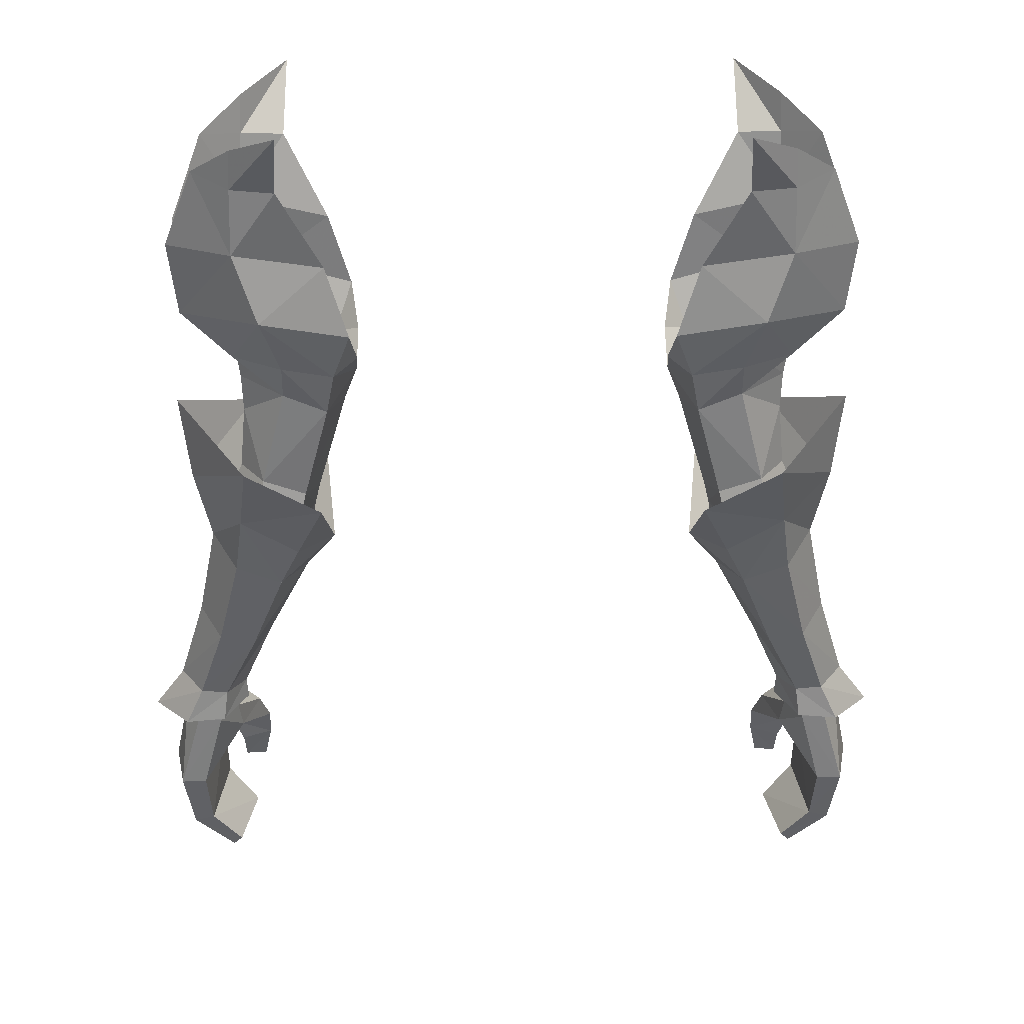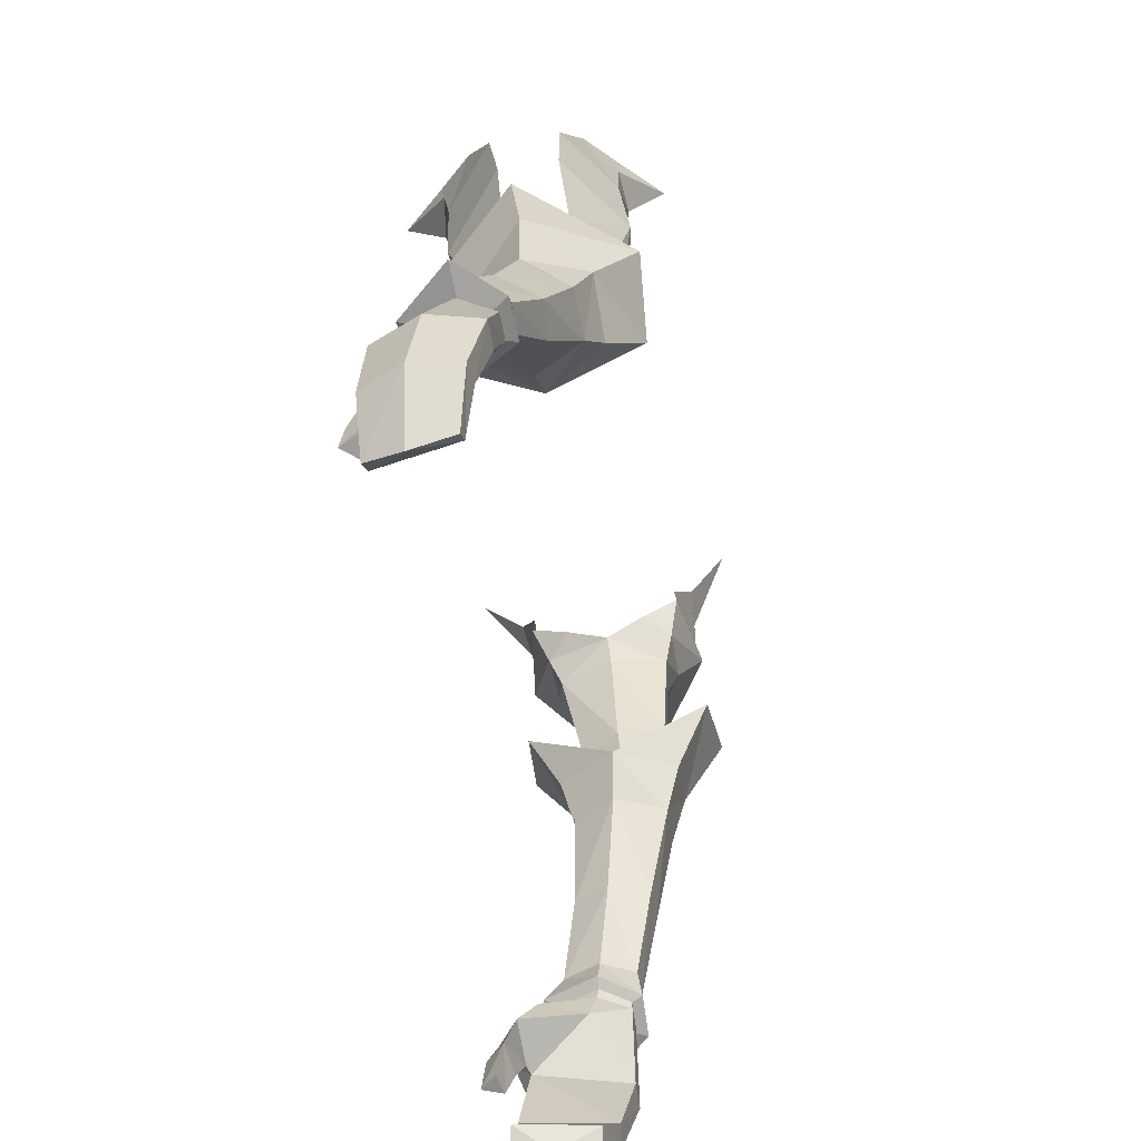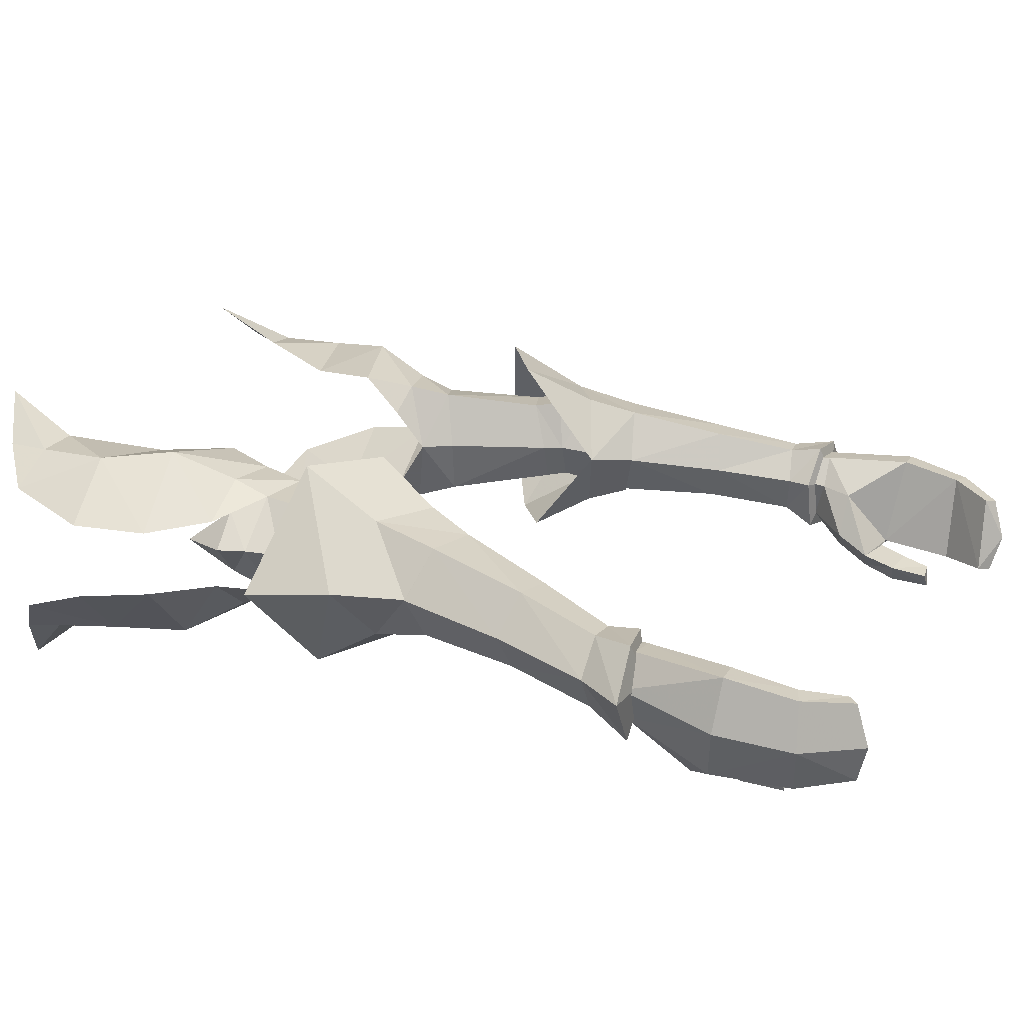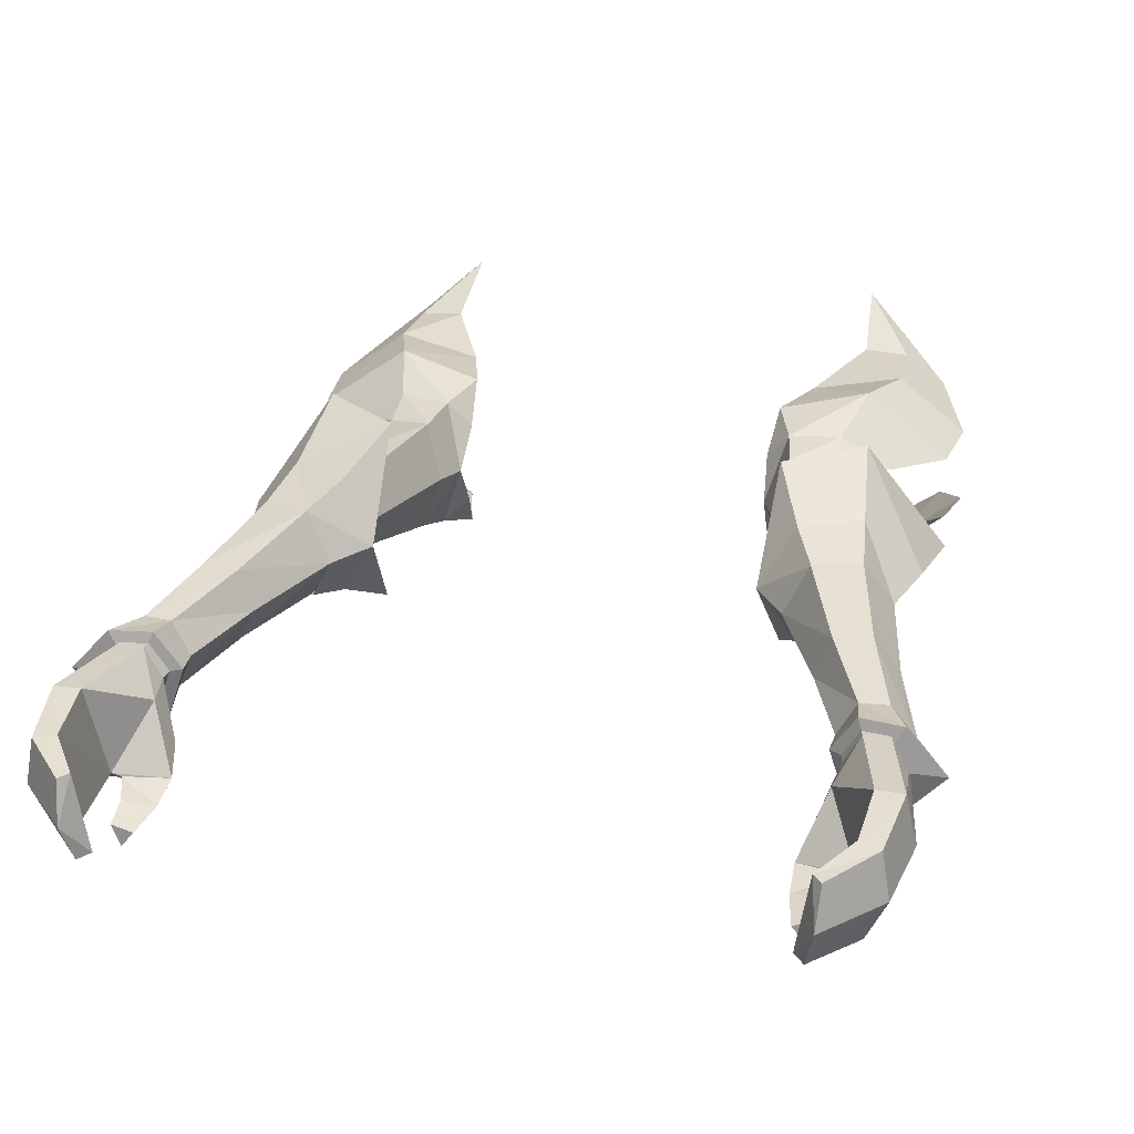
<metadata>
{"format":"obj","ext":"obj","renderer":"f3d","projection":"perspective","resolution":1024,"background":"white","views":[{"elev":28.8,"azim":179.3,"up":"+Z"},{"elev":-65.9,"azim":99.7,"up":"+Z"},{"elev":17.4,"azim":111.9,"up":"+Y"},{"elev":25.1,"azim":-165.4,"up":"+Y"}]}
</metadata>
<code>
g dancer_glove_female_170003
v -7.045 -0.9736 63.88
v -8.648 -1.321 65.71
v -6.757 -1.421 65.39
v -5.878 1.007 64.83
v -6.348 1.06 63.67
v -9.361 -2.463 67.83
v -6.136 -2.008 67.1
v -10.45 -0.1018 65.84
v -5.85 -0.5378 65.81
v -6.954 -2.074 69.77
v -8.556 -2.909 72.75
v -10.15 -2.68 72.86
v -8.442 -4.619 75.07
v -10.09 -2.88 74.3
v -11.52 -1.473 73.25
v -12.29 -0.04537 67.59
v -10.21 -2.386 70.39
v -8.667 -0.7101 64.45
v -12.63 -0.3683 70.28
v -6.895 3.132 64.07
v -6.59 3.423 65.63
v -8.485 3.423 65.94
v -5.936 3.796 67.39
v -9.124 4.398 68.17
v -10.37 2.324 65.96
v -5.747 2.444 65.95
v -6.756 3.656 70.05
v -8.307 4.302 73.11
v -8.084 5.763 75.58
v -9.909 4.173 73.2
v -9.841 4.227 74.65
v -11.37 3.031 73.47
v -9.99 4.129 70.71
v -12.21 2.222 67.71
v -8.52 2.91 64.63
v -12.54 2.302 70.41
v -9.014 2.581 56.4
v -8.234 3.167 58.11
v -10.37 3.129 59.35
v -10.72 2.513 57.01
v -6.97 0.9235 57.59
v -11.74 0.8702 57.68
v -12.37 0.9347 60.27
v -7.164 4.499 60.55
v -9.954 4.732 62.23
v -8.108 0.7428 56.22
v -12.78 0.6443 63.38
v -9.048 -0.8774 56.77
v -10.58 -0.8012 57.43
v -10.44 -1.064 59.41
v -8.303 -1.207 58.17
v -7.398 -2.274 60.22
v -10.2 -2.479 61.88
v 7.035 -0.9736 63.88
v 6.747 -1.421 65.39
v 8.638 -1.321 65.71
v 5.868 1.007 64.83
v 6.338 1.06 63.67
v 6.126 -2.008 67.1
v 9.351 -2.463 67.83
v 10.44 -0.1018 65.84
v 5.839 -0.5378 65.81
v 6.943 -2.074 69.77
v 8.545 -2.909 72.75
v 8.432 -4.619 75.07
v 10.14 -2.68 72.86
v 10.08 -2.88 74.3
v 11.51 -1.473 73.25
v 10.2 -2.386 70.39
v 12.28 -0.04534 67.59
v 8.657 -0.7101 64.45
v 12.62 -0.3683 70.28
v 6.884 3.132 64.07
v 8.474 3.423 65.94
v 6.579 3.423 65.63
v 9.114 4.398 68.17
v 5.926 3.796 67.39
v 10.36 2.324 65.96
v 5.736 2.444 65.95
v 6.746 3.656 70.05
v 8.296 4.302 73.11
v 9.899 4.173 73.2
v 8.074 5.763 75.58
v 9.83 4.227 74.65
v 11.36 3.031 73.47
v 12.2 2.222 67.71
v 9.979 4.129 70.71
v 8.51 2.911 64.63
v 12.53 2.302 70.41
v 9.004 2.581 56.4
v 10.36 3.128 59.35
v 8.224 3.167 58.11
v 10.71 2.513 57.01
v 6.96 0.9235 57.59
v 11.73 0.8703 57.68
v 12.36 0.9347 60.27
v 7.154 4.499 60.55
v 9.943 4.732 62.23
v 8.098 0.7428 56.22
v 12.77 0.6443 63.38
v 9.038 -0.8774 56.77
v 10.43 -1.064 59.41
v 10.57 -0.8012 57.43
v 8.292 -1.207 58.17
v 7.388 -2.274 60.22
v 10.19 -2.479 61.88
f 2 1 3
f 3 1 4
f 5 4 1
f 6 3 7
f 8 2 6
f 3 4 9
f 7 3 9
f 6 7 10
f 12 11 13
f 14 12 13
f 15 12 14
f 2 3 6
f 16 6 17
f 18 1 2
f 11 17 10
f 15 17 12
f 15 19 17
f 12 17 11
f 17 6 10
f 2 8 18
f 16 8 6
f 19 16 17
f 21 20 22
f 5 20 4
f 21 4 20
f 23 21 24
f 24 22 25
f 26 4 21
f 26 21 23
f 27 23 24
f 29 28 30
f 29 30 31
f 31 30 32
f 24 21 22
f 33 24 34
f 22 20 35
f 27 33 28
f 30 33 32
f 33 36 32
f 28 33 30
f 27 24 33
f 35 25 22
f 24 25 34
f 33 34 36
f 38 37 39
f 40 39 37
f 37 38 41
f 39 42 43
f 42 39 40
f 44 38 39
f 41 38 44
f 44 39 45
f 37 41 46
f 45 43 47
f 49 48 50
f 51 50 48
f 41 51 48
f 43 42 50
f 49 50 42
f 50 51 52
f 52 51 41
f 53 50 52
f 46 41 48
f 53 43 50
f 39 43 45
f 47 43 53
f 55 54 56
f 57 54 55
f 54 57 58
f 59 55 60
f 60 56 61
f 62 57 55
f 62 55 59
f 63 59 60
f 65 64 66
f 65 66 67
f 67 66 68
f 60 55 56
f 69 60 70
f 56 54 71
f 63 69 64
f 66 69 68
f 69 72 68
f 64 69 66
f 63 60 69
f 71 61 56
f 60 61 70
f 69 70 72
f 74 73 75
f 57 73 58
f 73 57 75
f 76 75 77
f 78 74 76
f 75 57 79
f 77 75 79
f 76 77 80
f 82 81 83
f 84 82 83
f 85 82 84
f 74 75 76
f 86 76 87
f 88 73 74
f 81 87 80
f 85 87 82
f 85 89 87
f 82 87 81
f 87 76 80
f 74 78 88
f 86 78 76
f 89 86 87
f 91 90 92
f 90 91 93
f 94 92 90
f 96 95 91
f 93 91 95
f 91 92 97
f 97 92 94
f 98 91 97
f 99 94 90
f 100 96 98
f 102 101 103
f 101 102 104
f 101 104 94
f 102 95 96
f 95 102 103
f 105 104 102
f 94 104 105
f 105 102 106
f 101 94 99
f 102 96 106
f 98 96 91
f 106 96 100
g dancer_glove_female_170003
v -6.348 1.06 63.67
v -6.895 3.132 64.07
v -7.866 2.776 60.44
v -7.462 1.074 59.91
v -9.454 2.708 60.95
v -8.52 2.91 64.63
v -9.62 -0.2761 60.48
v -9.858 -0.2734 59.76
v -10.84 1.307 59.99
v -10.4 1.322 60.97
v -8.253 -0.3498 60.04
v -8.429 -0.2102 59.28
v -9.733 2.88 60.02
v -8.109 2.956 59.44
v -7.646 1.105 59.17
v -8.108 0.7428 56.22
v -9.048 -0.8078 56.77
v -10.03 2.708 58.9
v -11.74 0.84 57.68
v -10.72 2.513 57.01
v -10.57 -0.7853 57.44
v -9 2.581 56.4
v -8.437 2.745 58.36
v -8.667 -0.7101 64.45
v -7.045 -0.9736 63.88
v -10.18 1.312 63.33
v -10.23 1.305 64.71
v -9.231 2.423 65.79
v -10.38 1.267 65.76
v -9.137 0.0882 65.79
v -9.446 1.212 67.45
v -11.64 0.9033 50.23
v -10.97 -0.2805 50.11
v -9.781 0.2143 52.89
v -10.32 1.657 53.04
v -12.6 -1.672 50.52
v -11.54 -1.076 53.77
v -10.39 -1.047 53.36
v -11.58 -1.633 50.36
v -11.74 0.84 57.68
v -10.57 -0.7853 57.44
v -12.51 0.2529 53.92
v -9 2.581 56.4
v -10.72 2.513 57.01
v -11.63 1.681 53.39
v -8.108 0.7428 56.22
v -9.048 -0.8078 56.77
v -8.108 0.7428 56.22
v -13.57 -0.3754 50.48
v -12.65 0.9069 50.33
v -11.59 -2.317 49.31
v -13.05 -2.504 49.03
v -12.65 0.9069 50.33
v -14.76 -0.5799 48.82
v -13.34 0.9924 48.85
v -10.91 -0.3639 49.27
v -11.79 1.031 49.04
v -13.05 -2.504 49.03
v -11.59 -2.317 49.31
v -12.43 -0.4981 48.61
v -13.34 0.9924 48.85
v -14.76 -0.5799 48.82
v -10.91 -0.3639 49.27
v -11.79 1.031 49.04
v -12.01 0.6393 48.67
v -12.9 0.6261 48.84
v -13.81 0.5349 45.54
v -12.84 0.5443 45.57
v -13.48 -0.5487 49.13
v -14.19 -1.333 45.8
v -12.62 -1.847 49.27
v -13.41 -3.076 46.11
v -11.41 -3.72 46.79
v -11.76 -3.013 48.05
v -10.71 -2.339 47.79
v -10.39 -2.991 46.58
v -11.22 -4.138 45.57
v -11.61 -3.218 45.19
v -11.99 -2.96 46.24
v -11.2 -4.25 44.09
v -11.54 -3.53 44.17
v -10.45 -3.406 45.41
v -11.61 -3.218 45.19
v -11.54 -3.53 44.17
v -10.73 -3.69 44.11
v -13.48 -0.03776 43.14
v -12.7 0.04147 43.38
v -13.77 -1.728 43.08
v -11.97 -0.4519 41.59
v -11.63 -0.3877 41.92
v -11.87 -1.985 41.18
v -12.3 -3.24 43.55
v -13.04 -3.283 43.32
v -12.36 -2.853 46.18
v -11.55 -3.318 41.59
v -11.15 -3.22 41.98
v -11.15 -3.22 41.98
v -12.3 -3.24 43.55
v -12.36 -2.853 46.18
v -11.87 -1.985 41.18
v -11.97 -0.4519 41.59
v -10.45 -3.406 45.41
v -10.73 -3.69 44.11
v -12.44 -1.549 50.11
v -11.61 -1.517 49.9
v -11.8 -1.79 49.15
v -12.62 -1.847 49.27
v -12.57 0.6107 49.82
v -13.18 -0.3855 50.1
v -13.48 -0.5487 49.13
v -12.9 0.6261 48.84
v -11.4 -0.4738 48.71
v -11.24 -0.2973 49.57
v -11.7 0.6062 49.63
v -12.01 0.6393 48.67
v -11.4 -0.4738 48.71
v -11.99 -2.96 46.24
v -10.39 -2.991 46.58
v -11.27 -0.7262 47.63
v -12.52 -3.452 46.96
v -11.8 -1.79 49.15
v -11.4 -0.4738 48.71
v -10.71 -2.339 47.79
v -11.4 -0.4738 48.71
v -11.2 -4.25 44.09
v -11.55 -3.318 41.59
v 6.338 1.06 63.67
v 7.856 2.776 60.44
v 6.884 3.132 64.07
v 7.452 1.074 59.91
v 9.444 2.708 60.95
v 8.51 2.911 64.63
v 9.61 -0.2761 60.48
v 10.83 1.307 59.99
v 9.848 -0.2733 59.76
v 10.39 1.322 60.97
v 8.242 -0.3497 60.04
v 8.418 -0.2101 59.28
v 8.099 2.956 59.44
v 9.723 2.88 60.02
v 7.636 1.105 59.17
v 8.098 0.7428 56.22
v 9.037 -0.8078 56.77
v 10.02 2.708 58.9
v 11.73 0.8401 57.68
v 10.71 2.513 57.01
v 10.56 -0.7853 57.44
v 8.428 2.745 58.36
v 8.99 2.581 56.4
v 7.035 -0.9736 63.88
v 8.657 -0.7101 64.45
v 10.17 1.312 63.33
v 10.22 1.305 64.71
v 9.221 2.423 65.79
v 10.37 1.267 65.76
v 9.127 0.08823 65.79
v 9.435 1.212 67.45
v 11.63 0.9034 50.23
v 9.771 0.2143 52.89
v 10.96 -0.2804 50.11
v 10.31 1.656 53.04
v 12.59 -1.672 50.52
v 10.38 -1.047 53.36
v 11.53 -1.076 53.77
v 11.57 -1.633 50.36
v 11.73 0.8401 57.68
v 10.56 -0.7853 57.44
v 12.5 0.2529 53.92
v 8.99 2.581 56.4
v 11.62 1.681 53.39
v 10.71 2.513 57.01
v 8.098 0.7428 56.22
v 9.037 -0.8078 56.77
v 8.098 0.7428 56.22
v 13.56 -0.3754 50.48
v 12.64 0.9069 50.33
v 11.58 -2.317 49.31
v 13.04 -2.504 49.03
v 12.64 0.9069 50.33
v 14.75 -0.5799 48.82
v 13.33 0.9925 48.85
v 10.9 -0.3639 49.27
v 11.78 1.031 49.04
v 13.04 -2.504 49.03
v 12.42 -0.498 48.61
v 11.58 -2.317 49.31
v 13.33 0.9925 48.85
v 14.75 -0.5799 48.82
v 10.9 -0.3639 49.27
v 11.78 1.031 49.04
v 12 0.6394 48.67
v 13.8 0.5349 45.54
v 12.89 0.6261 48.84
v 12.83 0.5443 45.57
v 13.47 -0.5486 49.13
v 14.18 -1.333 45.8
v 12.61 -1.847 49.27
v 13.4 -3.076 46.11
v 11.4 -3.72 46.79
v 10.7 -2.339 47.79
v 11.75 -3.013 48.05
v 10.38 -2.991 46.58
v 11.6 -3.218 45.19
v 11.21 -4.138 45.57
v 11.98 -2.96 46.24
v 11.19 -4.25 44.09
v 11.53 -3.53 44.17
v 10.44 -3.406 45.41
v 11.53 -3.53 44.17
v 11.6 -3.218 45.19
v 10.72 -3.69 44.11
v 12.69 0.0415 43.38
v 13.47 -0.03771 43.14
v 13.76 -1.728 43.08
v 11.62 -0.3877 41.92
v 11.96 -0.4518 41.59
v 11.86 -1.985 41.18
v 12.29 -3.24 43.55
v 13.03 -3.283 43.32
v 12.35 -2.853 46.18
v 11.54 -3.318 41.59
v 11.14 -3.219 41.98
v 11.14 -3.219 41.98
v 12.29 -3.24 43.55
v 12.35 -2.853 46.18
v 11.86 -1.985 41.18
v 11.96 -0.4518 41.59
v 10.44 -3.406 45.41
v 10.72 -3.69 44.11
v 12.43 -1.549 50.11
v 11.79 -1.79 49.15
v 11.6 -1.517 49.9
v 12.61 -1.847 49.27
v 12.56 0.6108 49.82
v 13.47 -0.5486 49.13
v 13.17 -0.3855 50.1
v 12.89 0.6261 48.84
v 11.39 -0.4738 48.71
v 11.23 -0.2973 49.57
v 11.69 0.6063 49.63
v 11.39 -0.4738 48.71
v 12 0.6394 48.67
v 11.98 -2.96 46.24
v 10.38 -2.991 46.58
v 11.26 -0.7261 47.63
v 12.51 -3.452 46.96
v 11.79 -1.79 49.15
v 11.39 -0.4738 48.71
v 10.7 -2.339 47.79
v 11.39 -0.4738 48.71
v 11.19 -4.25 44.09
v 11.54 -3.318 41.59
f 108 107 109
f 110 109 107
f 109 111 108
f 112 108 111
f 114 113 115
f 116 115 113
f 113 114 117
f 118 117 114
f 119 111 120
f 109 120 111
f 119 115 111
f 116 111 115
f 118 121 117
f 110 117 121
f 123 122 118
f 121 118 122
f 115 124 125
f 126 125 124
f 125 127 115
f 114 115 127
f 128 126 129
f 124 129 126
f 121 122 129
f 128 129 122
f 114 127 118
f 123 118 127
f 119 120 124
f 129 124 120
f 130 113 131
f 117 131 113
f 117 110 131
f 107 131 110
f 110 121 109
f 120 109 121
f 130 132 113
f 116 113 132
f 112 111 132
f 116 132 111
f 112 132 133
f 130 133 132
f 124 115 119
f 121 129 120
f 135 134 133
f 133 130 136
f 137 135 136
f 135 137 134
f 135 133 136
f 112 133 134
f 139 138 140
f 141 140 138
f 143 142 144
f 145 144 142
f 147 146 143
f 148 143 146
f 150 149 151
f 141 151 149
f 146 150 148
f 151 148 150
f 140 152 144
f 153 144 152
f 149 154 141
f 140 141 154
f 147 143 153
f 144 153 143
f 142 143 155
f 148 155 143
f 138 156 141
f 151 141 156
f 156 155 151
f 148 151 155
f 139 140 145
f 144 145 140
f 145 142 157
f 158 157 142
f 155 159 160
f 161 160 159
f 139 145 162
f 157 162 145
f 142 155 158
f 160 158 155
f 138 139 163
f 162 163 139
f 159 138 161
f 163 161 138
f 165 164 166
f 168 167 166
f 169 165 166
f 164 168 166
f 170 169 166
f 167 170 166
f 172 171 173
f 174 173 171
f 176 175 173
f 172 173 175
f 178 177 176
f 175 176 177
f 180 179 181
f 182 181 179
f 183 179 184
f 185 184 179
f 187 186 184
f 183 184 186
f 189 188 190
f 191 190 188
f 192 173 193
f 174 193 173
f 194 176 192
f 173 192 176
f 195 192 196
f 193 196 192
f 195 197 192
f 194 192 197
f 199 198 178
f 200 178 198
f 199 201 198
f 202 198 201
f 199 194 201
f 197 201 194
f 204 203 193
f 196 193 203
f 199 178 194
f 176 194 178
f 204 193 205
f 174 205 193
f 203 206 196
f 207 196 206
f 209 208 186
f 183 186 208
f 183 208 179
f 182 179 208
f 211 210 212
f 213 212 210
f 215 214 216
f 217 216 214
f 212 218 211
f 219 211 218
f 213 210 216
f 215 216 210
f 221 220 222
f 219 222 220
f 217 214 221
f 220 221 214
f 189 223 188
f 224 188 223
f 171 225 174
f 177 178 226
f 227 177 180
f 181 227 180
f 228 227 181
f 230 229 225
f 226 178 200
f 224 225 229
f 224 223 205
f 231 190 191
f 205 174 225
f 205 225 224
f 225 171 230
f 232 206 203
f 185 226 200
f 179 180 226
f 180 177 226
f 179 226 185
f 234 233 235
f 233 234 236
f 235 237 234
f 237 235 238
f 240 239 241
f 239 240 242
f 243 241 239
f 241 243 244
f 245 237 246
f 237 245 234
f 237 240 246
f 240 237 242
f 243 247 244
f 247 243 236
f 244 248 249
f 248 244 247
f 251 250 240
f 250 251 252
f 240 253 251
f 253 240 241
f 254 252 255
f 252 254 250
f 254 248 247
f 248 254 255
f 244 253 241
f 253 244 249
f 250 245 246
f 245 250 254
f 256 239 257
f 239 256 243
f 256 236 243
f 236 256 233
f 234 247 236
f 247 234 245
f 239 258 257
f 258 239 242
f 258 237 238
f 237 258 242
f 259 258 238
f 258 259 257
f 246 240 250
f 245 254 247
f 259 260 261
f 262 257 259
f 262 261 263
f 260 263 261
f 262 259 261
f 260 259 238
f 265 264 266
f 264 265 267
f 269 268 270
f 268 269 271
f 270 272 273
f 272 270 274
f 276 275 277
f 275 276 267
f 274 277 272
f 277 274 276
f 269 278 265
f 278 269 279
f 267 280 275
f 280 267 265
f 279 270 273
f 270 279 269
f 281 270 268
f 270 281 274
f 267 282 264
f 282 267 276
f 276 281 282
f 281 276 274
f 271 265 266
f 265 271 269
f 283 268 271
f 268 283 284
f 286 285 281
f 285 286 287
f 288 271 266
f 271 288 283
f 284 281 268
f 281 284 286
f 289 266 264
f 266 289 288
f 287 264 285
f 264 287 289
f 291 290 292
f 291 293 294
f 291 292 295
f 291 294 290
f 291 295 296
f 291 296 293
f 298 297 299
f 297 298 300
f 298 301 302
f 301 298 299
f 302 303 304
f 303 302 301
f 306 305 307
f 305 306 308
f 309 305 310
f 305 309 311
f 309 312 313
f 312 309 310
f 315 314 316
f 314 315 317
f 318 298 319
f 298 318 300
f 319 302 320
f 302 319 298
f 321 319 322
f 319 321 318
f 319 323 322
f 323 319 320
f 304 324 325
f 324 304 326
f 324 327 325
f 327 324 328
f 327 320 325
f 320 327 323
f 318 329 330
f 329 318 321
f 320 304 325
f 304 320 302
f 331 318 330
f 318 331 300
f 321 332 329
f 332 321 333
f 312 334 335
f 334 312 310
f 305 334 310
f 334 305 308
f 337 336 338
f 336 337 339
f 341 340 342
f 340 341 343
f 338 344 337
f 344 338 345
f 341 336 339
f 336 341 342
f 347 346 348
f 346 347 345
f 348 340 343
f 340 348 346
f 314 349 316
f 349 314 350
f 300 351 297
f 352 304 303
f 307 303 353
f 307 353 306
f 306 353 354
f 351 355 356
f 326 304 352
f 355 351 350
f 331 349 350
f 317 315 357
f 351 300 331
f 350 351 331
f 356 297 351
f 329 332 358
f 326 352 311
f 352 307 305
f 352 303 307
f 311 352 305

</code>
